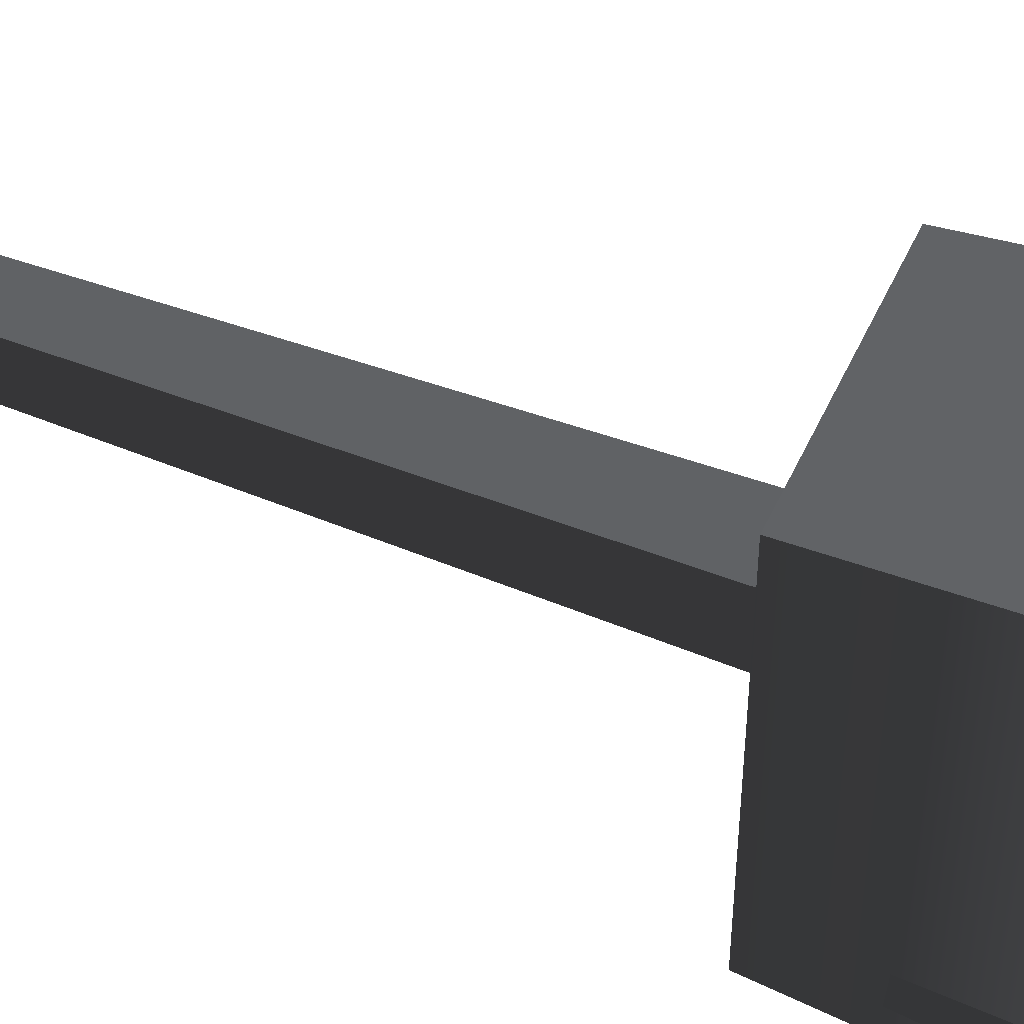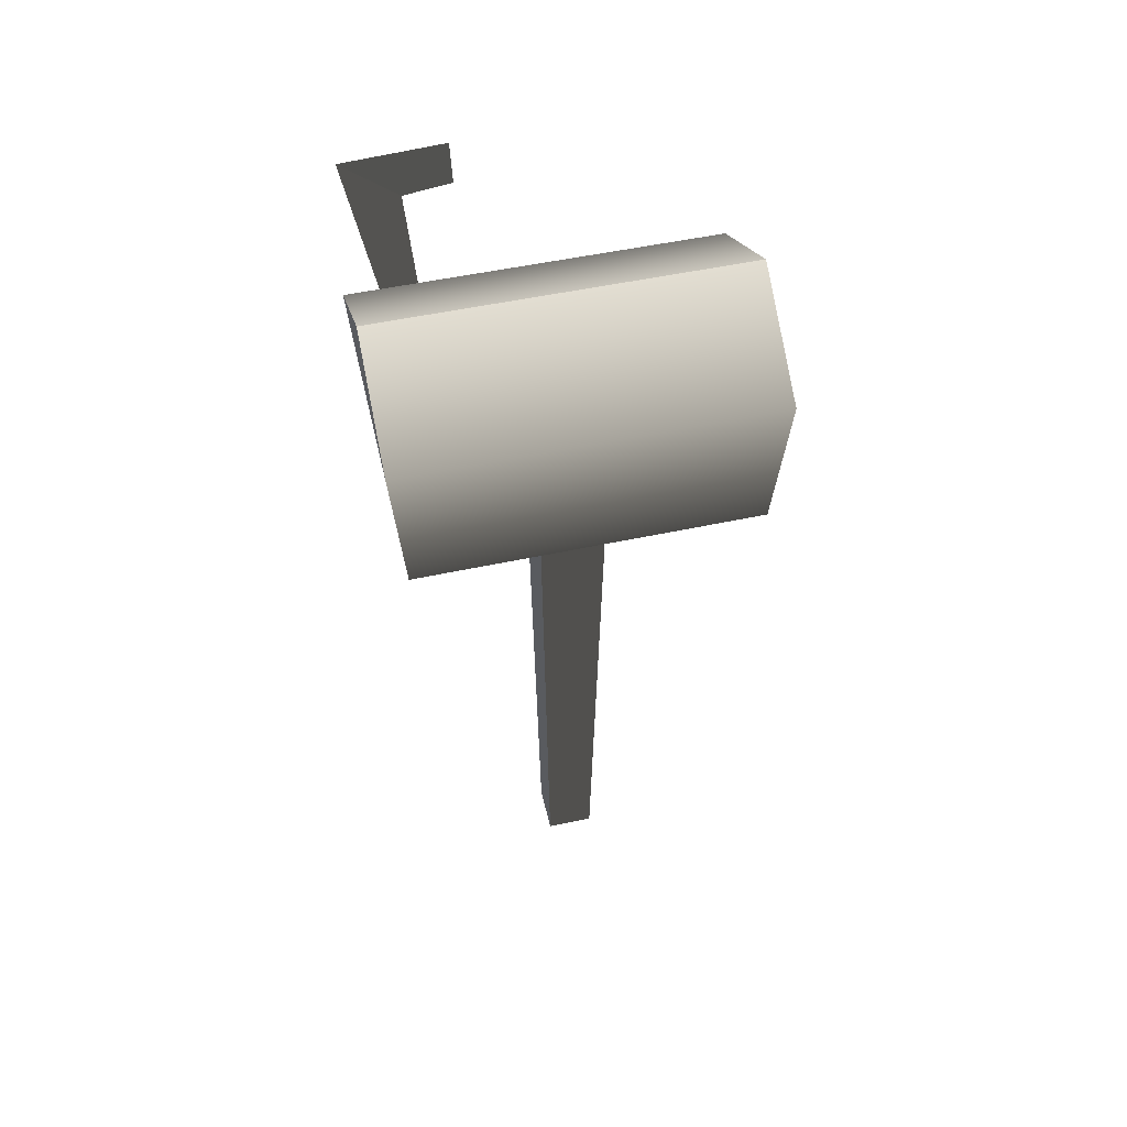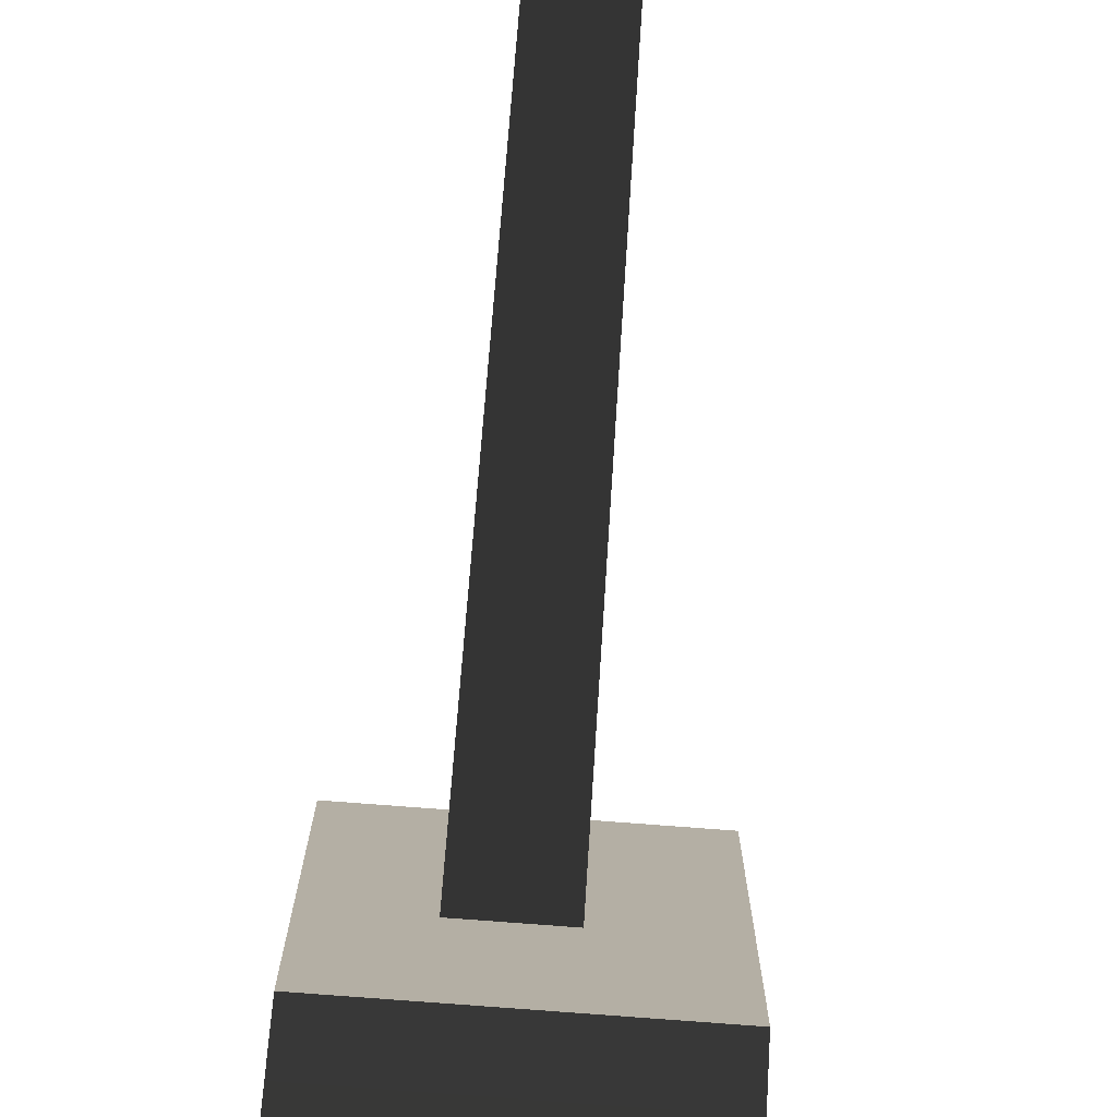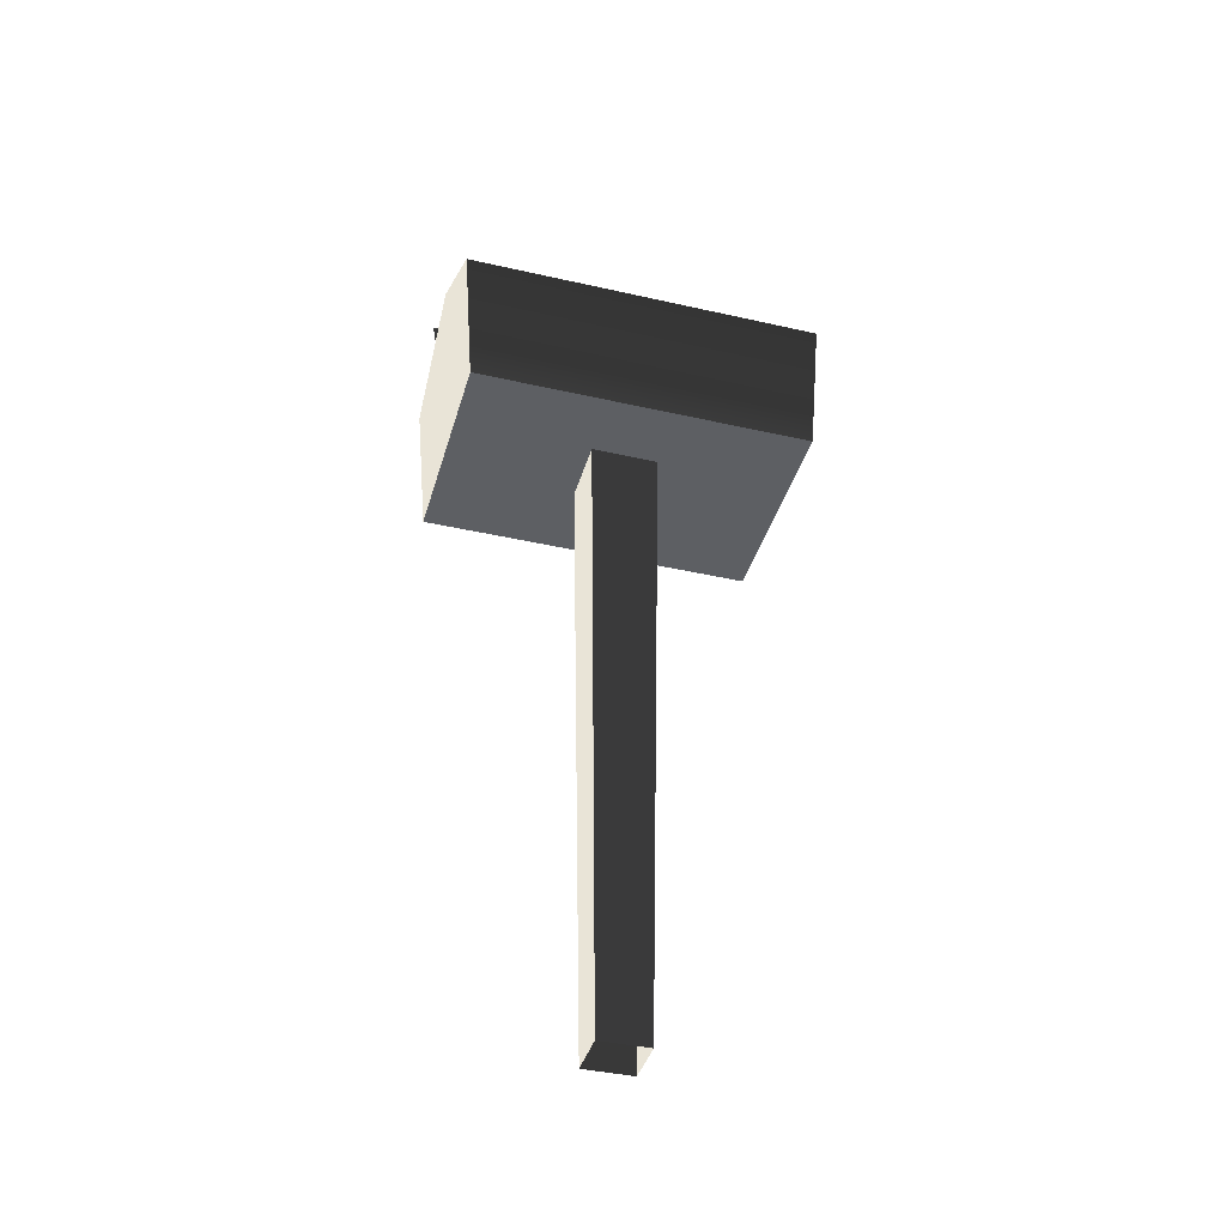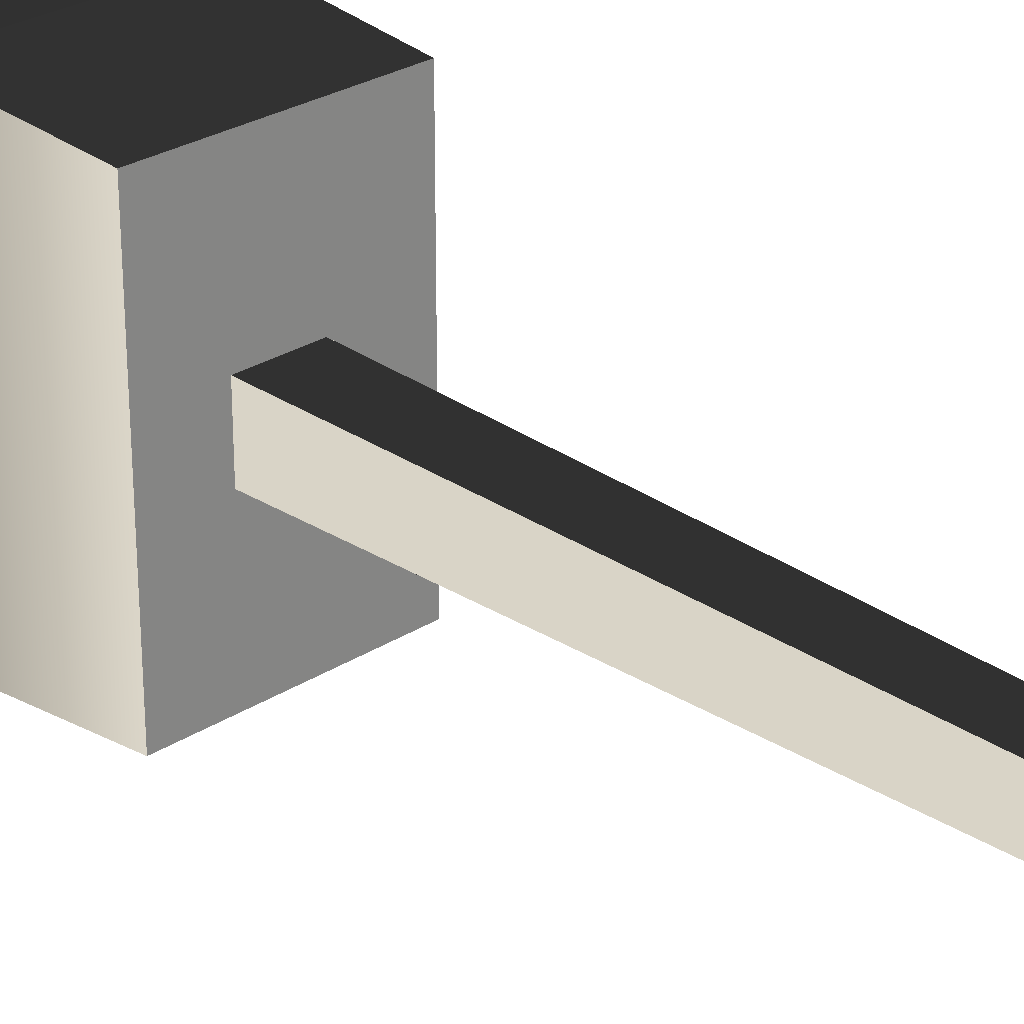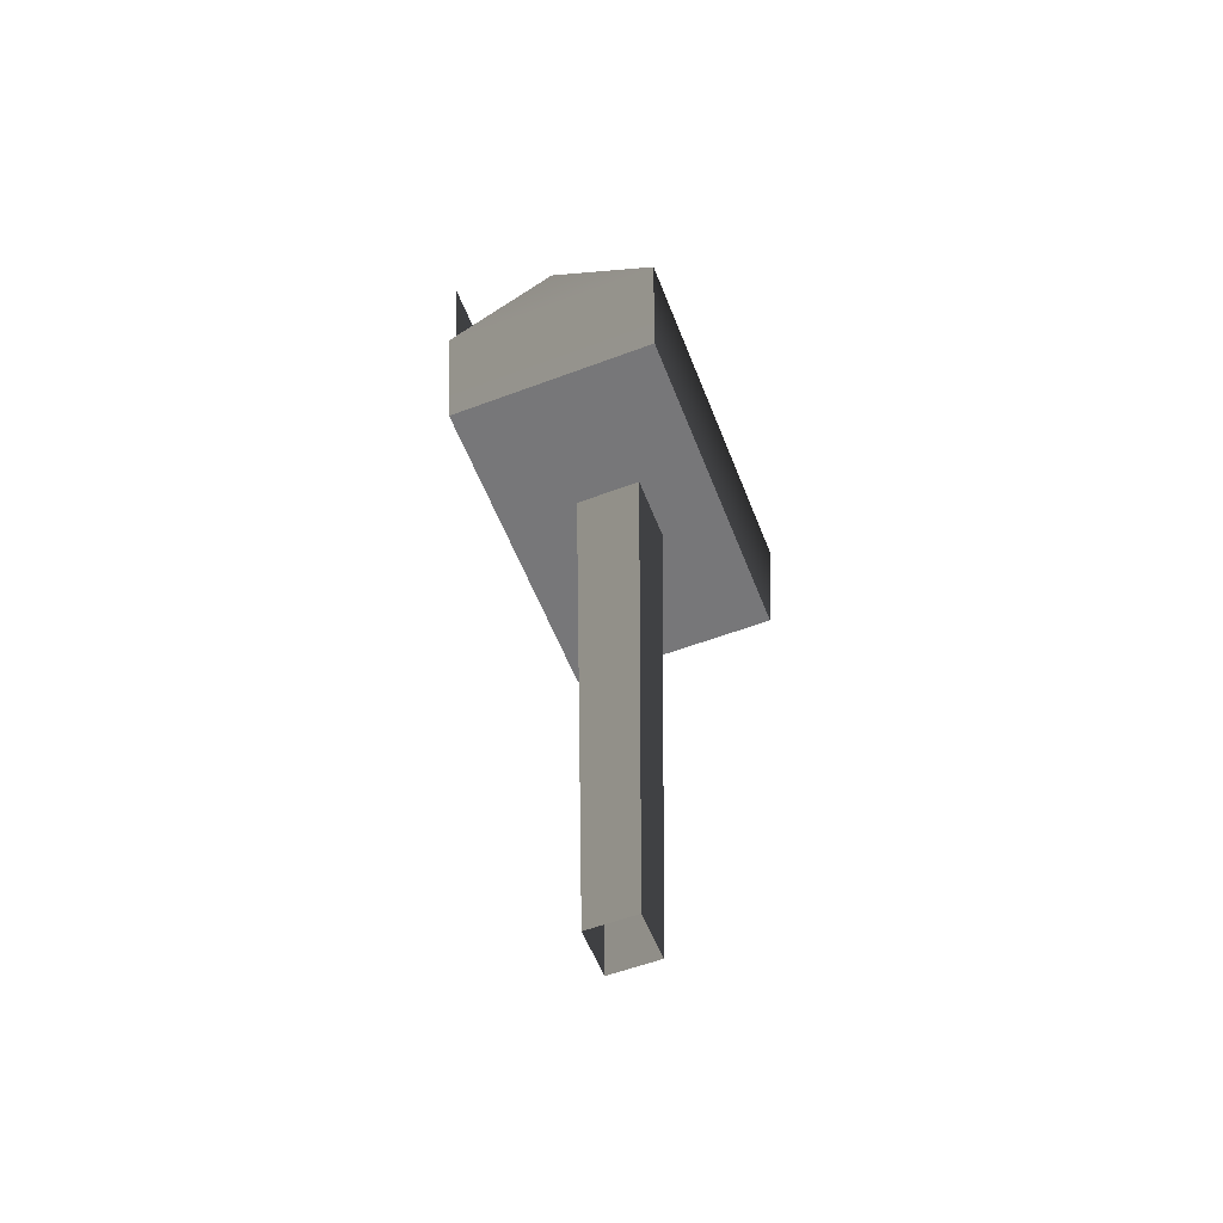
<metadata>
{"format":"obj","ext":"obj","renderer":"f3d","projection":"perspective","resolution":1024,"background":"white","views":[{"elev":48.8,"azim":113.6,"up":"+Z"},{"elev":52.6,"azim":-103.0,"up":"+Y"},{"elev":-79.2,"azim":-4.3,"up":"+Z"},{"elev":-40.1,"azim":-105.7,"up":"+Y"},{"elev":27.8,"azim":-44.2,"up":"+Z"},{"elev":-57.2,"azim":-158.7,"up":"+Y"}]}
</metadata>
<code>
v -0.06236 -0.002096 0.06237
v -0.08674 1.666 0.08674
v 0.08673 1.666 0.08674
v 0.06236 -0.002096 0.06236
v 0.06236 -0.002096 0.06236
v 0.08673 1.666 0.08674
v 0.08673 1.666 -0.08673
v 0.06236 -0.002096 -0.06237
v -0.06236 -0.002096 -0.06236
v -0.08673 1.666 -0.08674
v -0.08674 1.666 0.08674
v -0.06236 -0.002096 0.06237
v -0.08673 1.666 -0.08674
v -0.06236 -0.002096 -0.06236
v 0.06236 -0.002096 -0.06237
v 0.08673 1.666 -0.08673
v 0.323 1.866 -0.3542
v 0.3253 1.871 -0.2759
v 0.3251 2.299 -0.3086
v 0.323 2.422 -0.4495
v 0.3251 2.299 -0.3086
v 0.3253 2.314 -0.1878
v 0.3253 2.432 -0.1925
v 0.323 2.422 -0.4495
v 0.323 1.866 -0.3542
v 0.323 2.422 -0.4495
v 0.3251 2.299 -0.3086
v 0.3253 1.871 -0.2759
v 0.3251 2.299 -0.3086
v 0.323 2.422 -0.4495
v 0.3253 2.432 -0.1925
v 0.3253 2.314 -0.1878
v 0.3091 2.035 -0.4695
v 0.3091 2.035 0.4695
v 0.01574 2.223 0.4695
v 0.01574 2.223 -0.4695
v 0.2936 1.645 -0.4395
v 0.2936 1.645 0.4395
v 0.3091 2.035 -0.4695
v -0.2776 2.035 -0.4695
v -0.2621 1.645 -0.4395
v 0.2936 1.645 -0.4395
v 0.01574 2.223 -0.4695
v -0.2621 1.645 0.4395
v 0.2936 1.645 0.4395
v 0.2936 1.645 -0.4395
v -0.2621 1.645 -0.4395
v -0.2776 2.035 0.4695
v -0.2776 2.035 -0.4695
v 0.01574 2.223 -0.4695
v 0.01574 2.223 0.4695
v -0.2621 1.645 0.4395
v -0.2621 1.645 -0.4395
v -0.2776 2.035 0.4695
v 0.3091 2.035 0.4695
v 0.2936 1.645 0.4395
v -0.2621 1.645 0.4395
v 0.01574 2.223 0.4695
g Mailbox_1063_130
f 1 3 2
f 1 4 3
f 5 7 6
f 5 8 7
f 9 11 10
f 9 12 11
f 13 15 14
f 13 16 15
f 17 19 18
f 17 20 19
f 21 23 22
f 21 24 23
f 25 27 26
f 25 28 27
f 29 31 30
f 29 32 31
f 33 35 34
f 33 36 35
f 37 33 34
f 37 34 38
f 39 41 40
f 39 42 41
f 40 43 39
f 44 46 45
f 44 47 46
f 48 50 49
f 48 51 50
f 52 48 49
f 52 49 53
f 54 56 55
f 54 57 56
f 55 58 54

</code>
